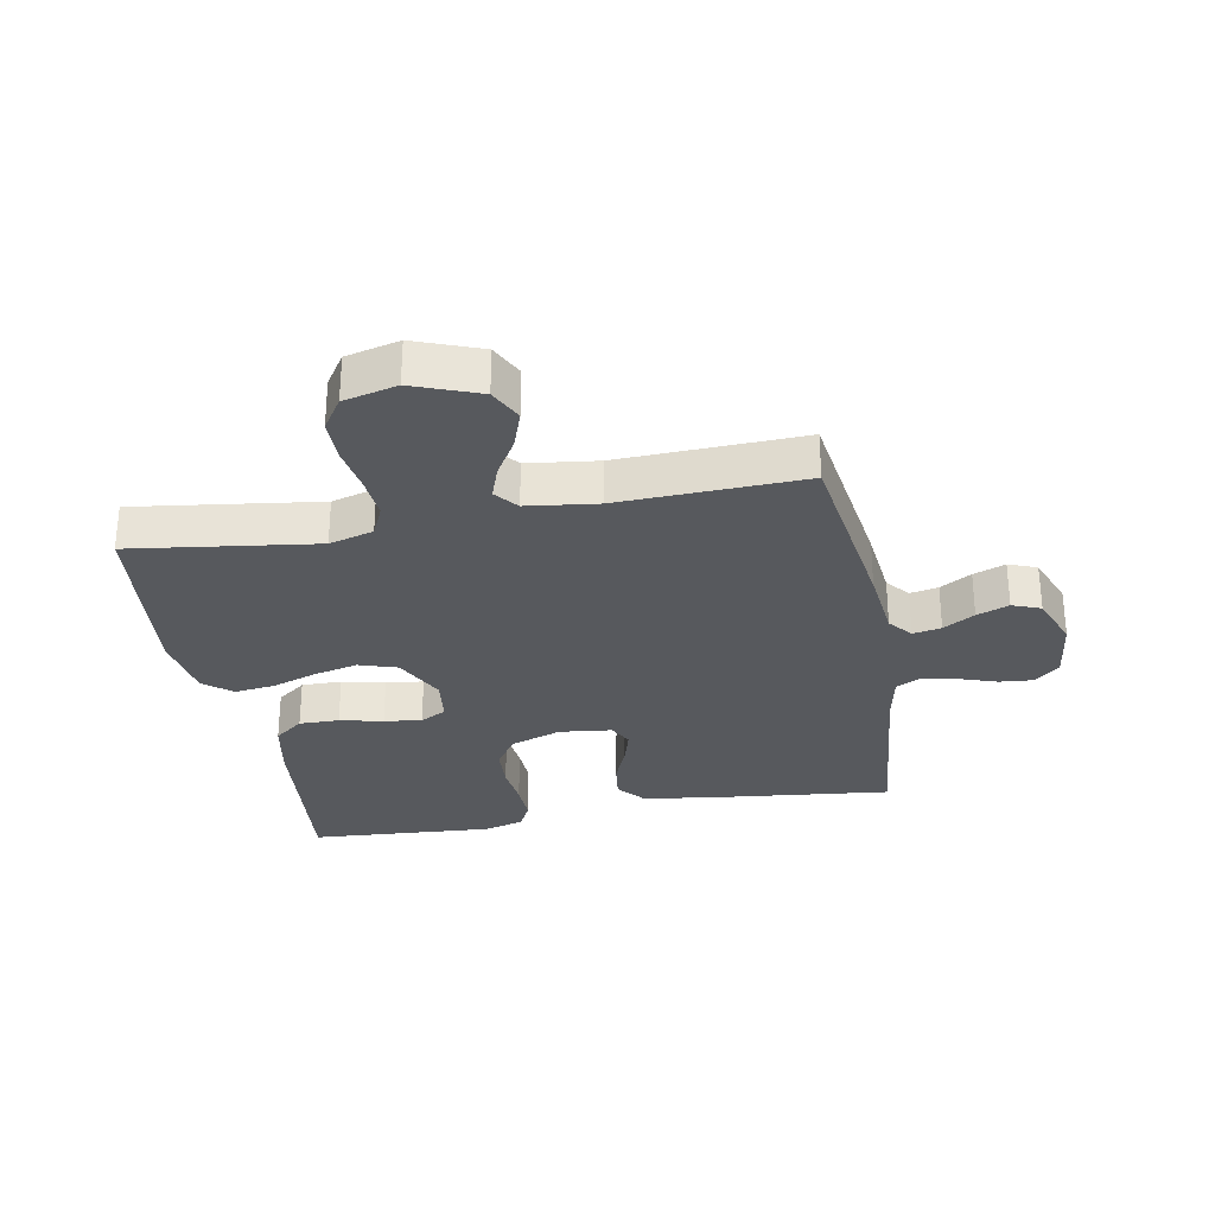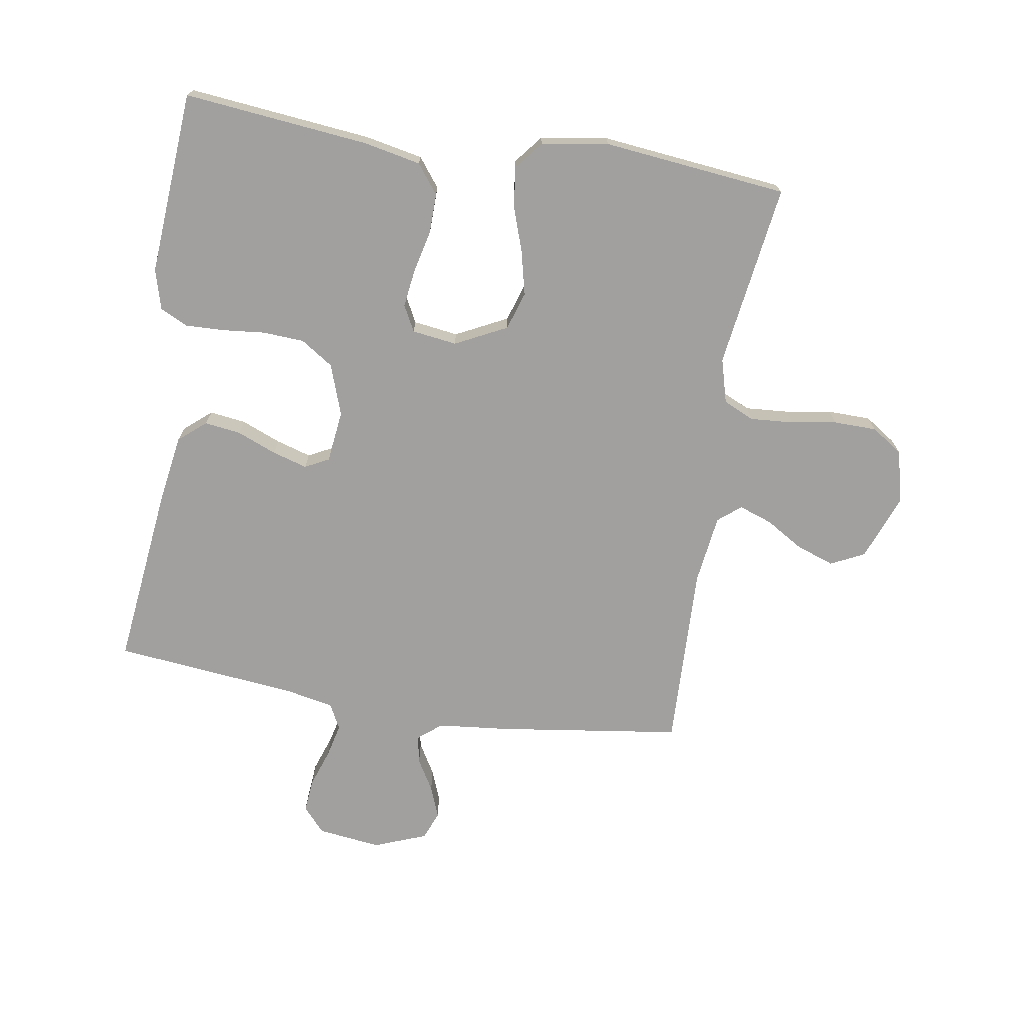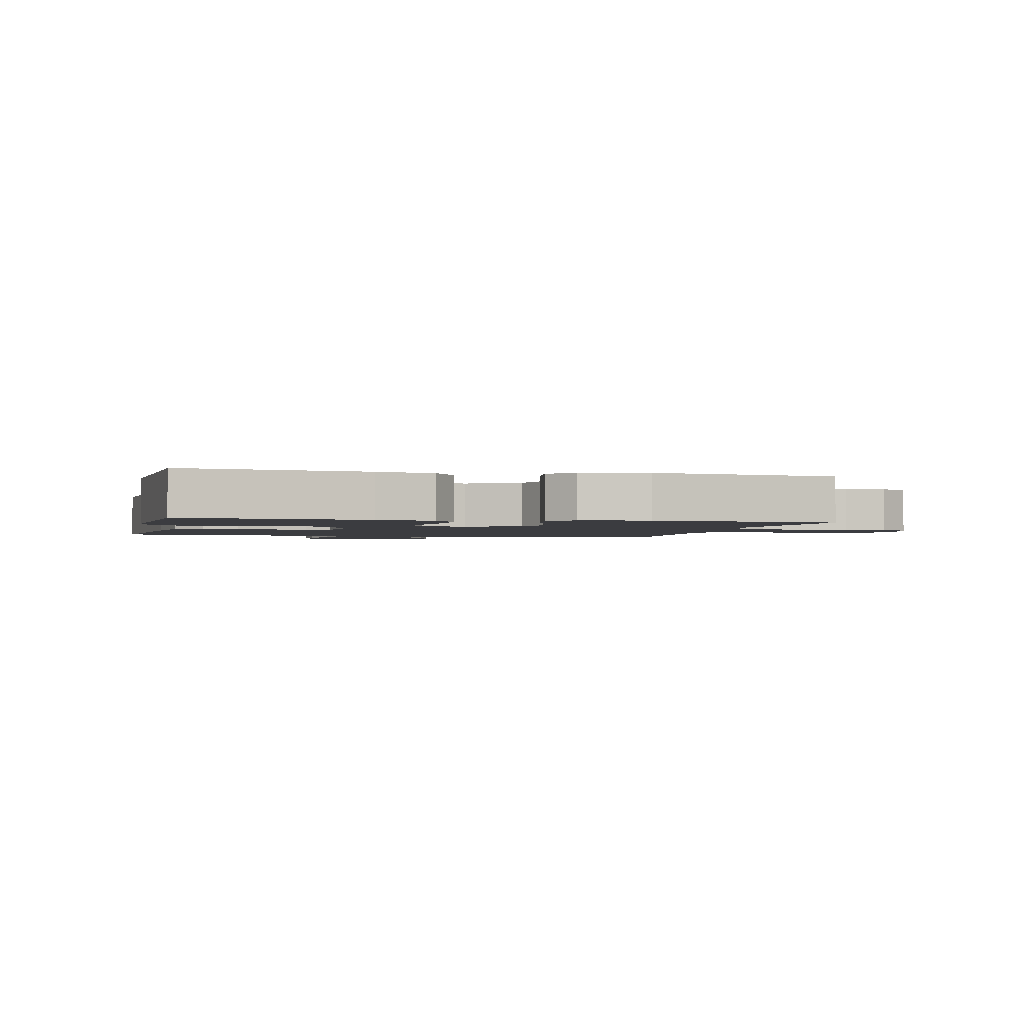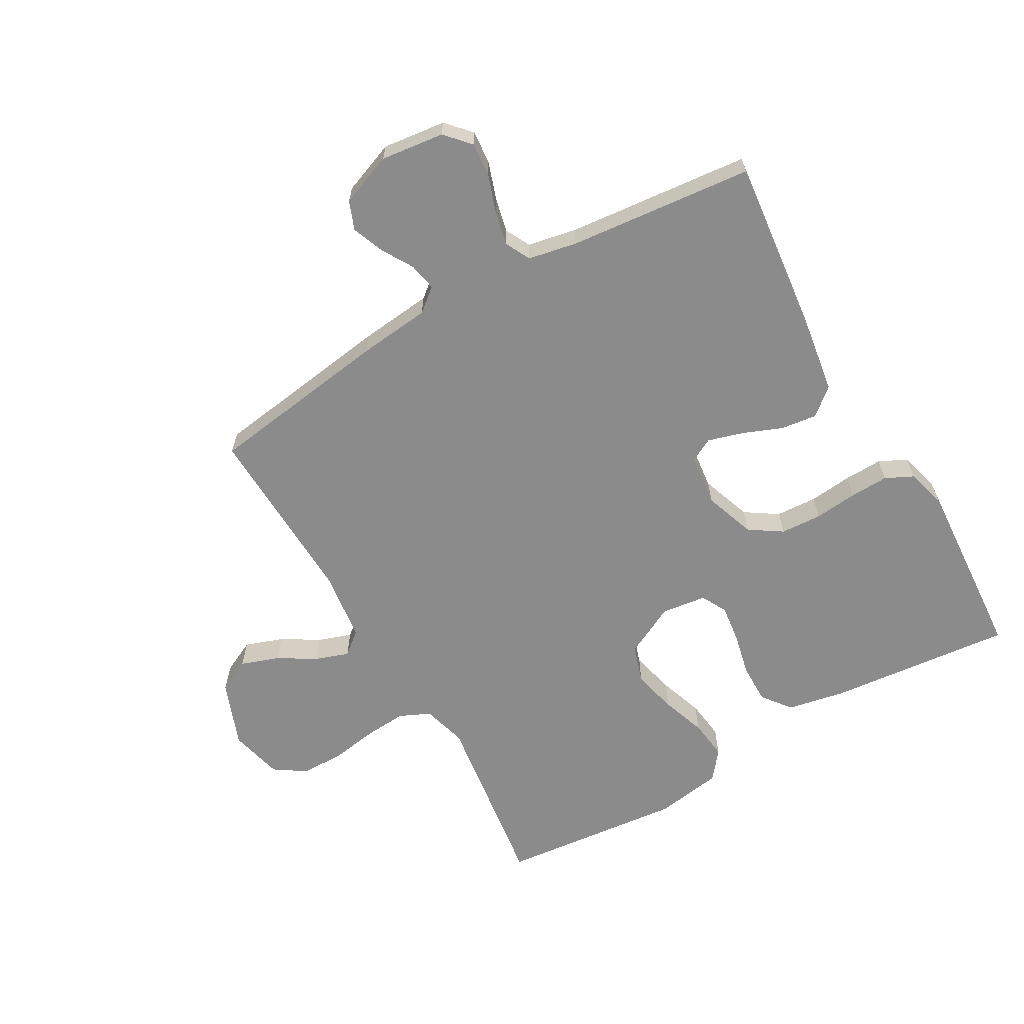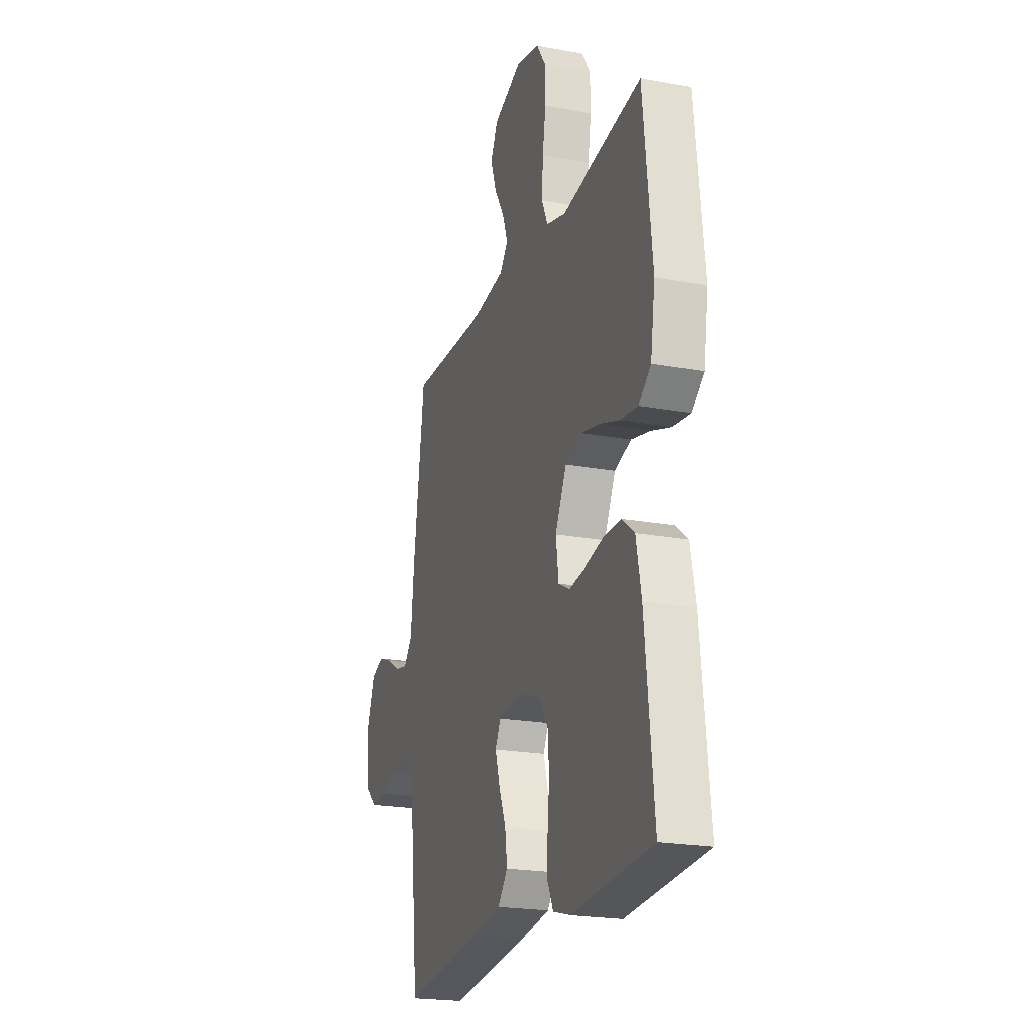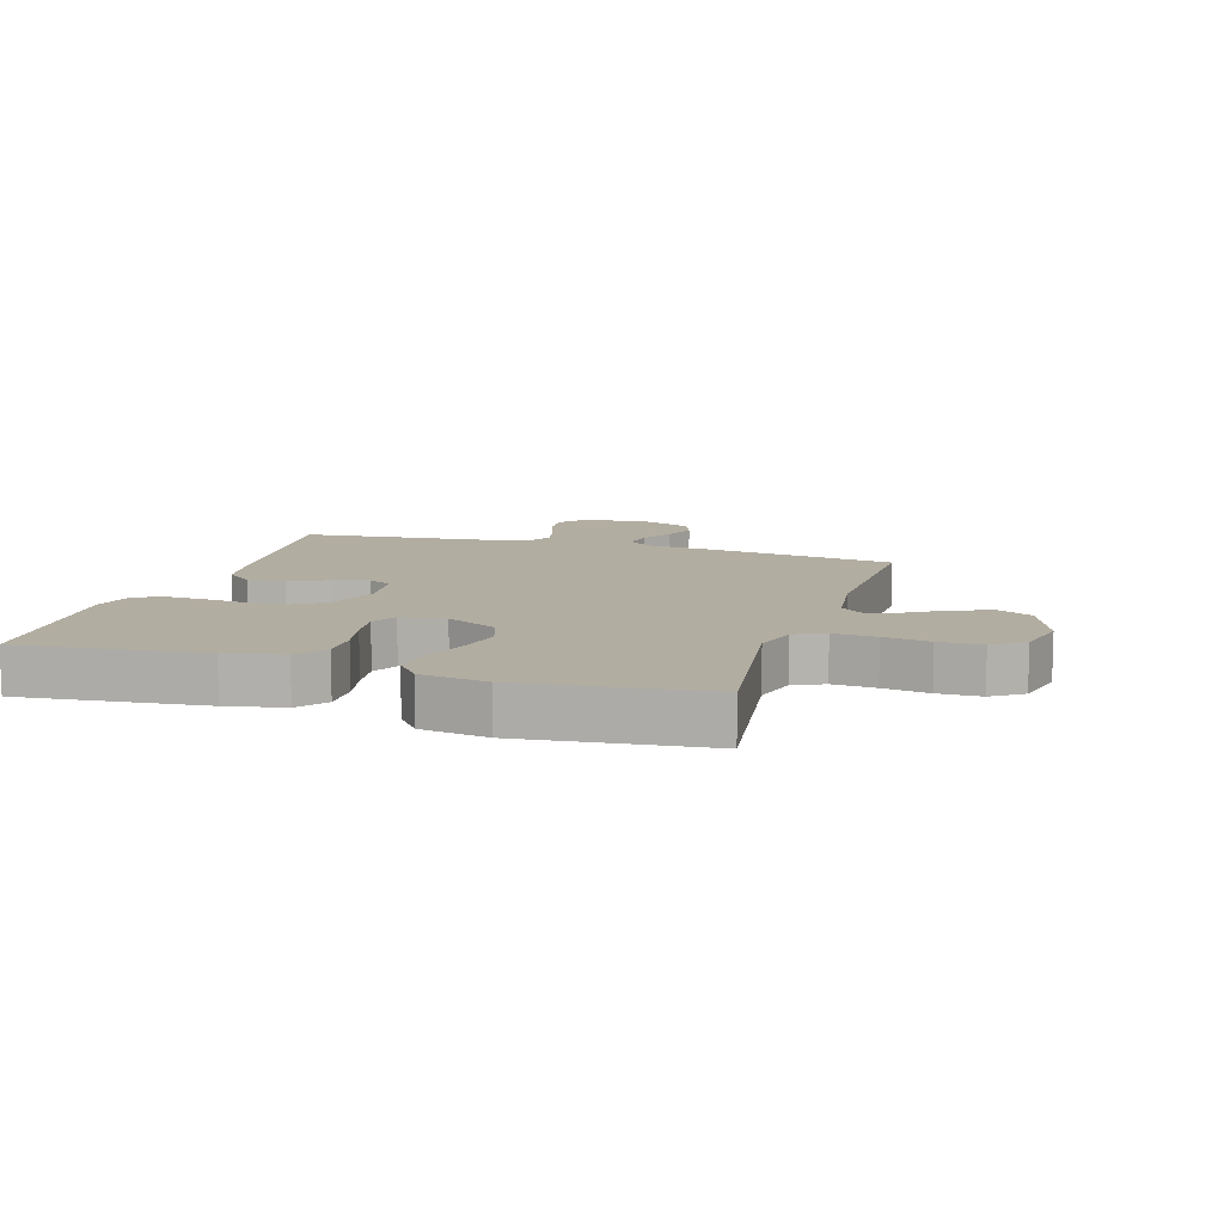
<metadata>
{"format":"obj","ext":"obj","renderer":"f3d","projection":"perspective","resolution":1024,"background":"white","views":[{"elev":-29.7,"azim":10.7,"up":"+Y"},{"elev":-71.8,"azim":-99.2,"up":"+Y"},{"elev":-2.0,"azim":-103.2,"up":"+Y"},{"elev":-63.8,"azim":120.0,"up":"+Y"},{"elev":-21.5,"azim":-108.0,"up":"+Z"},{"elev":10.5,"azim":-73.0,"up":"+Y"}]}
</metadata>
<code>
v 0.5 0.07 0.5
v 0.542 0.07 0.2
v 0.554 0.07 0.083
v 0.585 0.07 0.045
v 0.631 0.07 0.054
v 0.682 0.07 0.084
v 0.734 0.07 0.104
v 0.78 0.07 0.086
v 0.813 0.07 0
v 0.8 0.07 -0.103
v 0.76 0.07 -0.139
v 0.705 0.07 -0.134
v 0.644 0.07 -0.113
v 0.588 0.07 -0.1
v 0.547 0.07 -0.121
v 0.531 0.07 -0.2
v 0.5 0.07 -0.5
v 0.2 0.07 -0.466
v 0.091 0.07 -0.449
v 0.054 0.07 -0.405
v 0.062 0.07 -0.346
v 0.088 0.07 -0.282
v 0.105 0.07 -0.225
v 0.085 0.07 -0.186
v 0 0.07 -0.176
v -0.083 0.07 -0.205
v -0.118 0.07 -0.258
v -0.122 0.07 -0.325
v -0.115 0.07 -0.395
v -0.113 0.07 -0.458
v -0.135 0.07 -0.503
v -0.2 0.07 -0.521
v -0.5 0.07 -0.5
v -0.469 0.07 -0.2
v -0.45 0.07 -0.106
v -0.403 0.07 -0.07
v -0.338 0.07 -0.071
v -0.268 0.07 -0.087
v -0.207 0.07 -0.095
v -0.165 0.07 -0.073
v -0.155 0.07 0
v -0.197 0.07 0.084
v -0.259 0.07 0.104
v -0.331 0.07 0.087
v -0.404 0.07 0.062
v -0.469 0.07 0.054
v -0.515 0.07 0.091
v -0.532 0.07 0.2
v -0.5 0.07 0.5
v -0.2 0.07 0.458
v -0.128 0.07 0.478
v -0.105 0.07 0.528
v -0.11 0.07 0.598
v -0.122 0.07 0.673
v -0.121 0.07 0.743
v -0.087 0.07 0.794
v 0 0.07 0.815
v 0.107 0.07 0.774
v 0.134 0.07 0.719
v 0.112 0.07 0.657
v 0.075 0.07 0.596
v 0.056 0.07 0.542
v 0.086 0.07 0.505
v 0.2 0.07 0.49
v 0.5 0 0.5
v 0.542 0 0.2
v 0.554 0 0.083
v 0.585 0 0.045
v 0.631 0 0.054
v 0.682 0 0.084
v 0.734 0 0.104
v 0.78 0 0.086
v 0.813 0 0
v 0.8 0 -0.103
v 0.76 0 -0.139
v 0.705 0 -0.134
v 0.644 0 -0.113
v 0.588 0 -0.1
v 0.547 0 -0.121
v 0.531 0 -0.2
v 0.5 0 -0.5
v 0.2 0 -0.466
v 0.091 0 -0.449
v 0.054 0 -0.405
v 0.062 0 -0.346
v 0.088 0 -0.282
v 0.105 0 -0.225
v 0.085 0 -0.186
v 0 0 -0.176
v -0.083 0 -0.205
v -0.118 0 -0.258
v -0.122 0 -0.325
v -0.115 0 -0.395
v -0.113 0 -0.458
v -0.135 0 -0.503
v -0.2 0 -0.521
v -0.5 0 -0.5
v -0.469 0 -0.2
v -0.45 0 -0.106
v -0.403 0 -0.07
v -0.338 0 -0.071
v -0.268 0 -0.087
v -0.207 0 -0.095
v -0.165 0 -0.073
v -0.155 0 0
v -0.197 0 0.084
v -0.259 0 0.104
v -0.331 0 0.087
v -0.404 0 0.062
v -0.469 0 0.054
v -0.515 0 0.091
v -0.532 0 0.2
v -0.5 0 0.5
v -0.2 0 0.458
v -0.128 0 0.478
v -0.105 0 0.528
v -0.11 0 0.598
v -0.122 0 0.673
v -0.121 0 0.743
v -0.087 0 0.794
v 0 0 0.815
v 0.107 0 0.774
v 0.134 0 0.719
v 0.112 0 0.657
v 0.075 0 0.596
v 0.056 0 0.542
v 0.086 0 0.505
v 0.2 0 0.49
f 59 60 61
f 58 59 61
f 57 58 61
f 56 57 61
f 55 56 61
f 54 55 61
f 53 54 61
f 52 53 61 62
f 51 52 62 63
f 48 49 50
f 47 48 50
f 46 47 50
f 45 46 50
f 44 45 50
f 51 63 64
f 50 51 64
f 44 50 64
f 43 44 64
f 36 37 38
f 35 36 38
f 34 35 38
f 33 34 38
f 32 33 38
f 31 32 38
f 30 31 38
f 29 30 38
f 28 29 38
f 27 28 38 39
f 26 27 39 40
f 20 21 22
f 19 20 22
f 18 19 22
f 17 18 22
f 16 17 22
f 15 16 22 23
f 14 15 23 24
f 11 12 13
f 10 11 13
f 9 10 13
f 8 9 13
f 7 8 13
f 6 7 13
f 5 6 13
f 4 5 13 14
f 14 24 25
f 4 14 25
f 3 4 25
f 1 2 3
f 64 1 3
f 43 64 3
f 42 43 3
f 25 26 40 41
f 3 25 41 42
f 125 124 123
f 125 123 122
f 125 122 121
f 125 121 120
f 125 120 119
f 125 119 118
f 125 118 117
f 126 125 117 116
f 127 126 116 115
f 114 113 112
f 114 112 111
f 114 111 110
f 114 110 109
f 114 109 108
f 128 127 115
f 128 115 114
f 128 114 108
f 128 108 107
f 102 101 100
f 102 100 99
f 102 99 98
f 102 98 97
f 102 97 96
f 102 96 95
f 102 95 94
f 102 94 93
f 102 93 92
f 103 102 92 91
f 104 103 91 90
f 86 85 84
f 86 84 83
f 86 83 82
f 86 82 81
f 86 81 80
f 87 86 80 79
f 88 87 79 78
f 77 76 75
f 77 75 74
f 77 74 73
f 77 73 72
f 77 72 71
f 77 71 70
f 77 70 69
f 78 77 69 68
f 89 88 78
f 89 78 68
f 89 68 67
f 67 66 65
f 67 65 128
f 67 128 107
f 67 107 106
f 105 104 90 89
f 106 105 89 67
f 1 65 66 2
f 2 66 67 3
f 3 67 68 4
f 4 68 69 5
f 5 69 70 6
f 6 70 71 7
f 7 71 72 8
f 8 72 73 9
f 9 73 74 10
f 10 74 75 11
f 11 75 76 12
f 12 76 77 13
f 13 77 78 14
f 14 78 79 15
f 15 79 80 16
f 16 80 81 17
f 17 81 82 18
f 18 82 83 19
f 19 83 84 20
f 20 84 85 21
f 21 85 86 22
f 22 86 87 23
f 23 87 88 24
f 24 88 89 25
f 25 89 90 26
f 26 90 91 27
f 27 91 92 28
f 28 92 93 29
f 29 93 94 30
f 30 94 95 31
f 31 95 96 32
f 32 96 97 33
f 33 97 98 34
f 34 98 99 35
f 35 99 100 36
f 36 100 101 37
f 37 101 102 38
f 38 102 103 39
f 39 103 104 40
f 40 104 105 41
f 41 105 106 42
f 42 106 107 43
f 43 107 108 44
f 44 108 109 45
f 45 109 110 46
f 46 110 111 47
f 47 111 112 48
f 48 112 113 49
f 49 113 114 50
f 50 114 115 51
f 51 115 116 52
f 52 116 117 53
f 53 117 118 54
f 54 118 119 55
f 55 119 120 56
f 56 120 121 57
f 57 121 122 58
f 58 122 123 59
f 59 123 124 60
f 60 124 125 61
f 61 125 126 62
f 62 126 127 63
f 63 127 128 64
f 64 128 65 1

</code>
